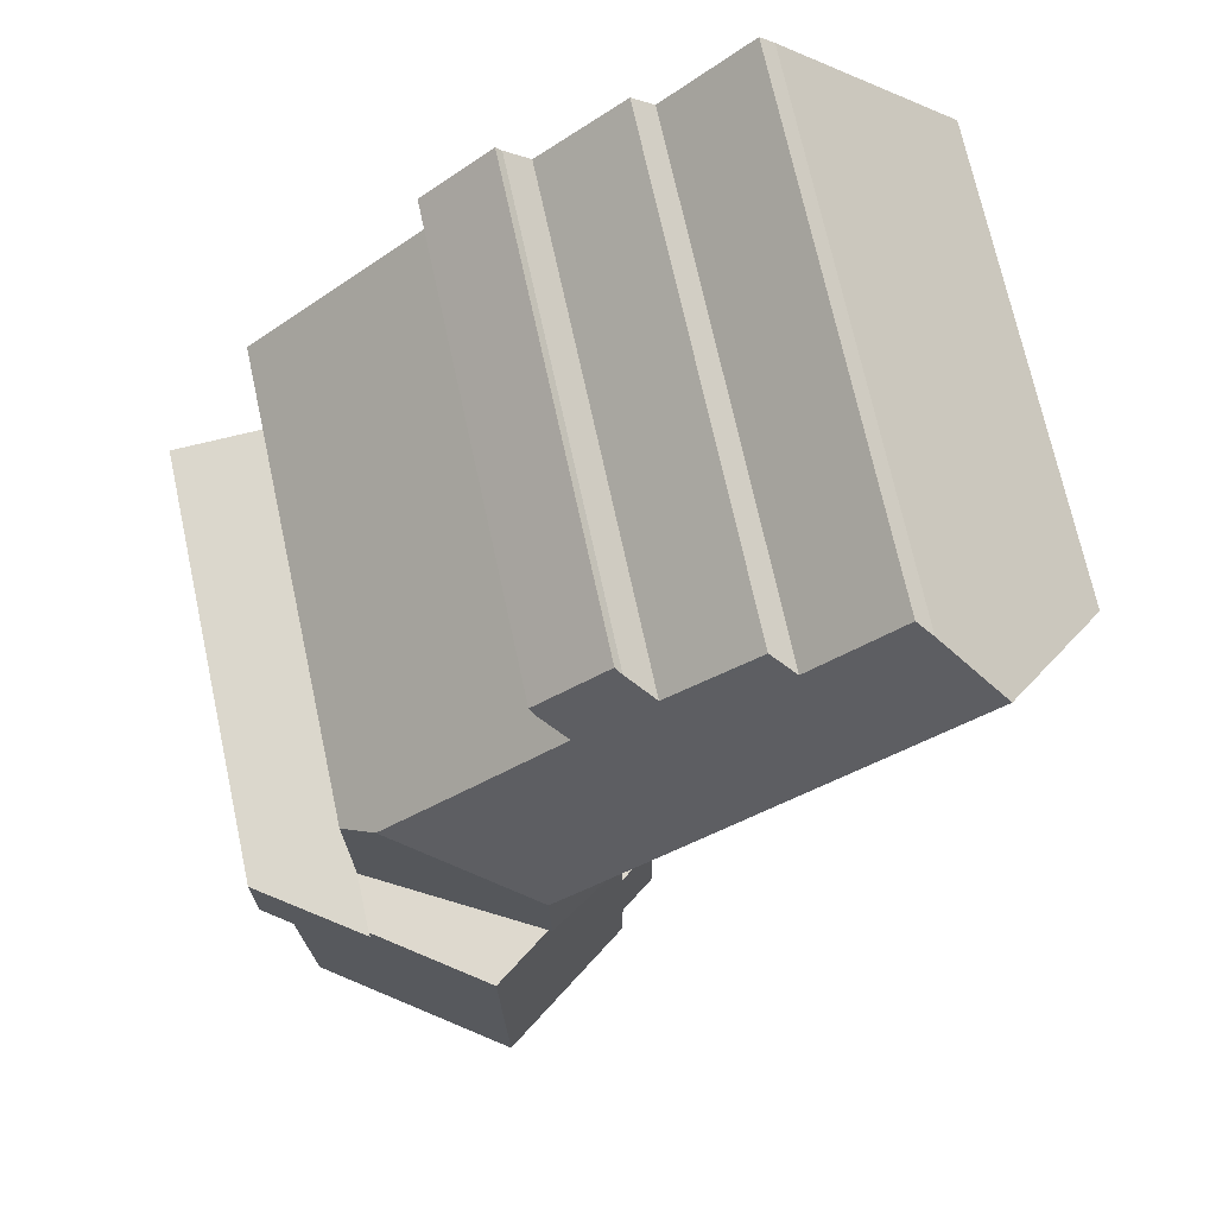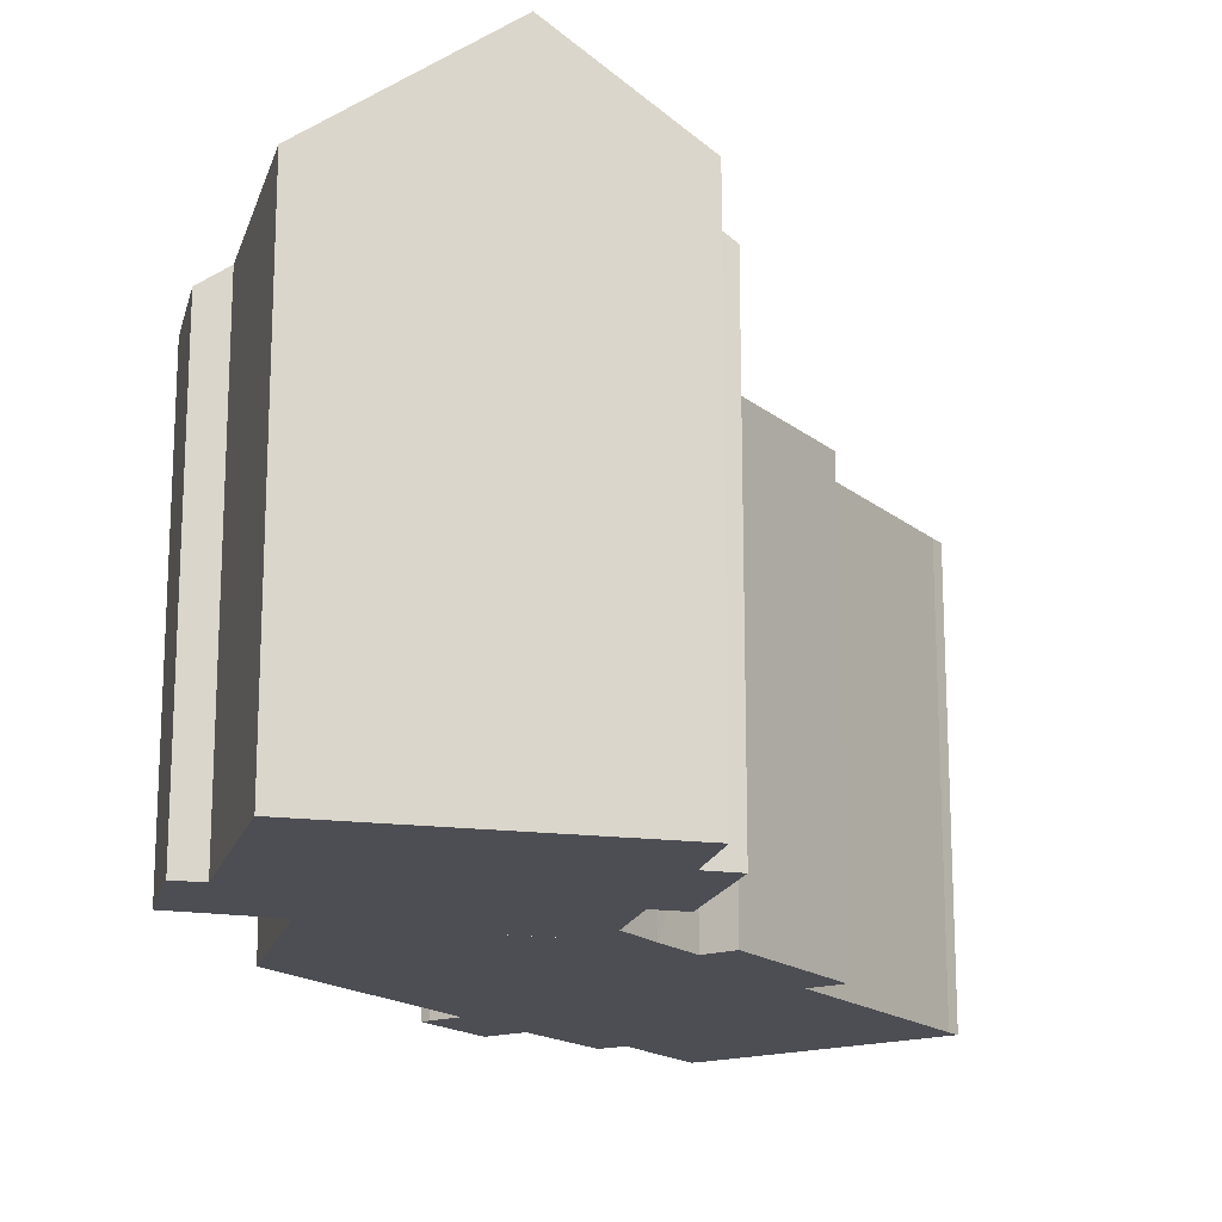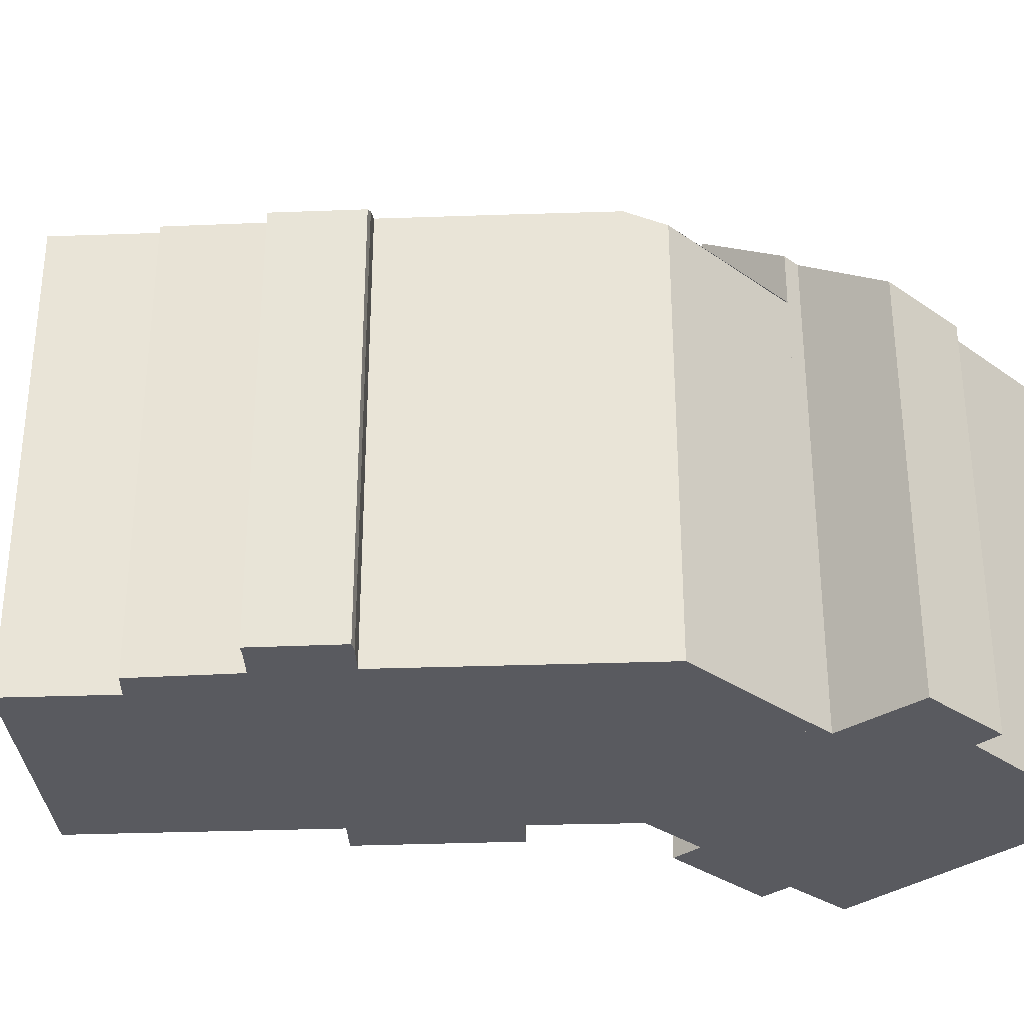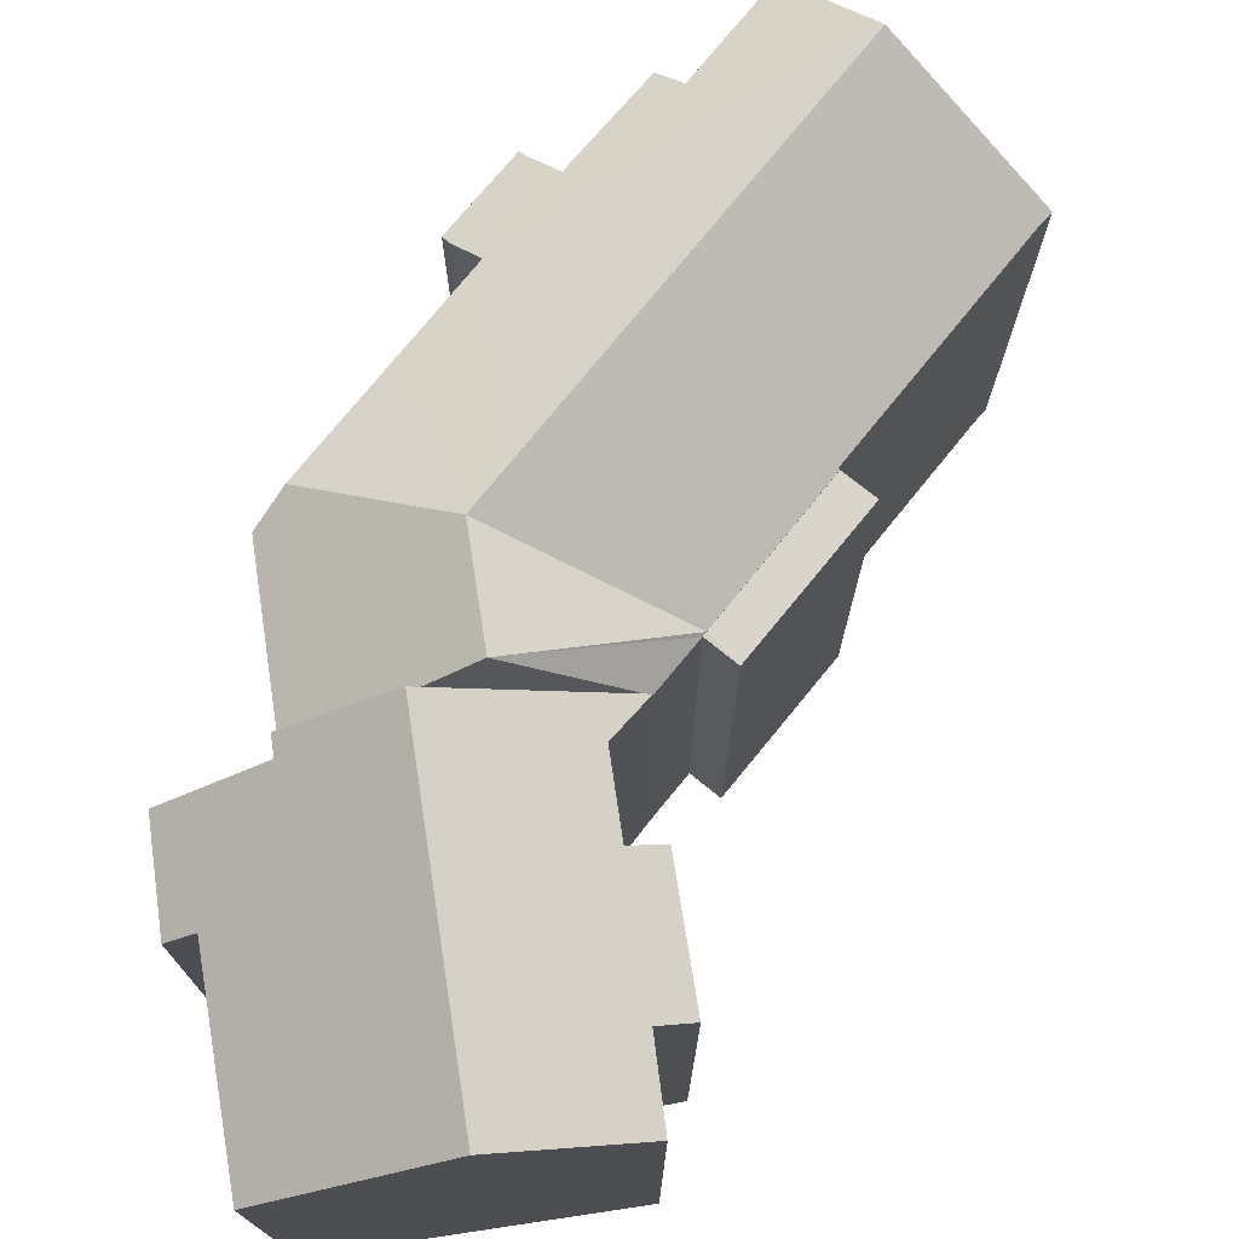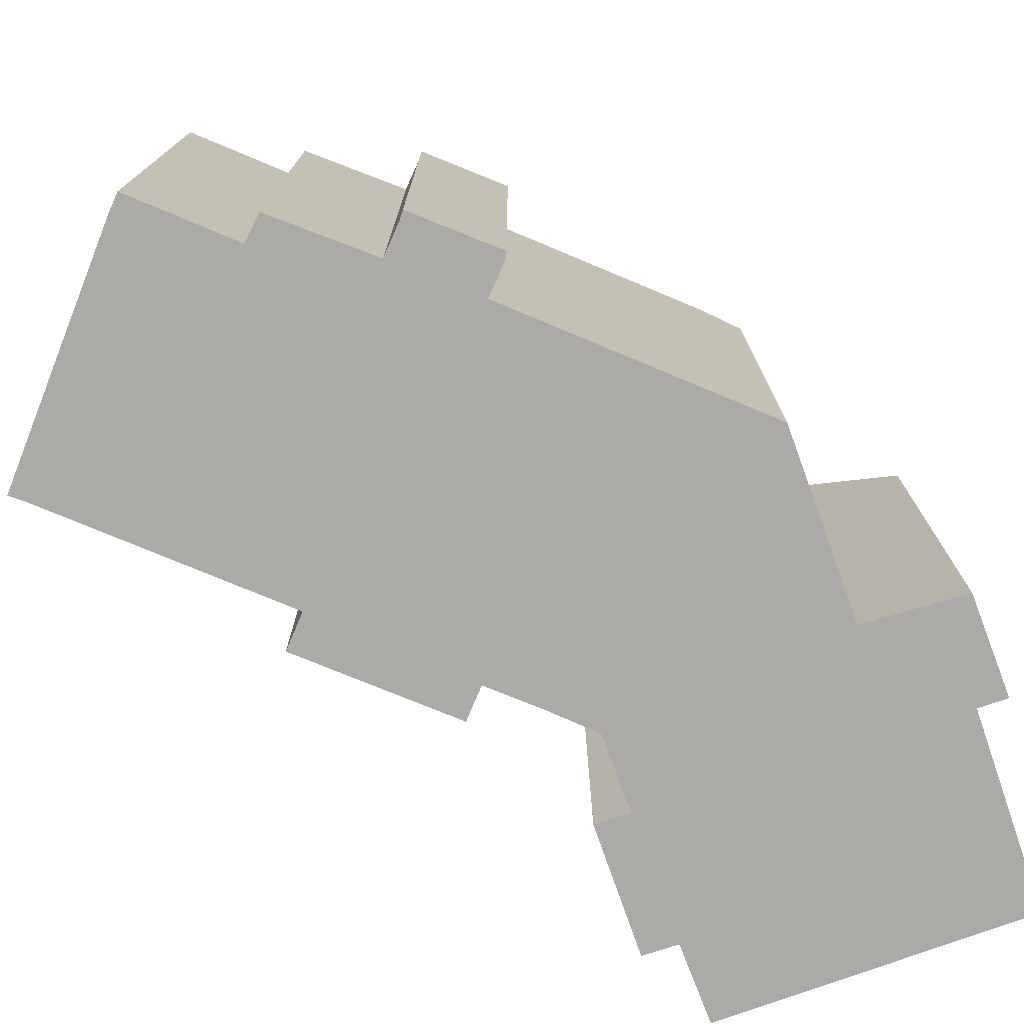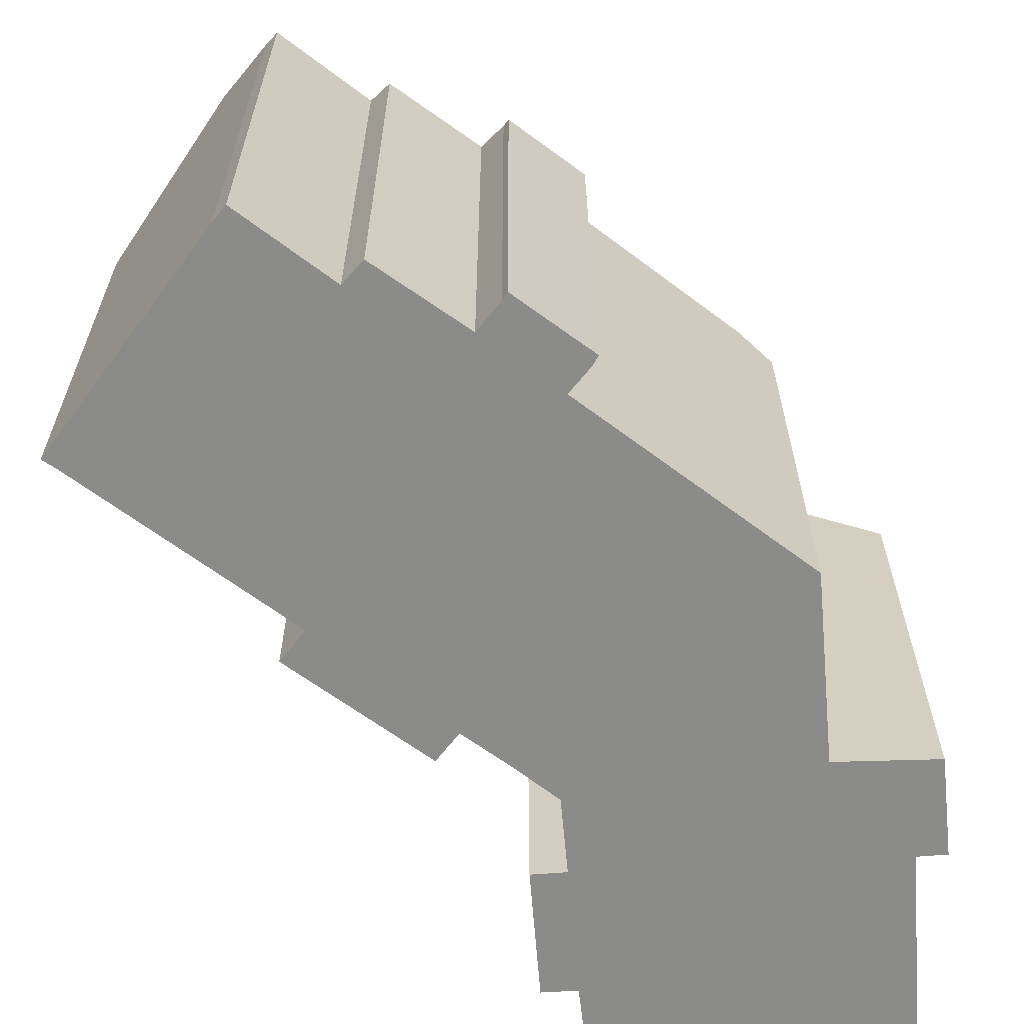
<metadata>
{"format":"obj","ext":"obj","renderer":"f3d","projection":"perspective","resolution":1024,"background":"white","views":[{"elev":71.2,"azim":167.7,"up":"+Z"},{"elev":-17.4,"azim":166.1,"up":"+Y"},{"elev":-31.9,"azim":45.9,"up":"+Y"},{"elev":74.3,"azim":171.8,"up":"+Y"},{"elev":-76.0,"azim":20.3,"up":"+Y"},{"elev":-63.7,"azim":5.6,"up":"+Y"}]}
</metadata>
<code>
v  16.95 19.48 -7.393
v  18.55 16.8 -2.192
v  21.56 16.78 -5.003
v  15.27 19.48 -5.823
v  15.58 16.8 0.577
v  4.132 19.43 4.602
v  13.11 16.85 2.761
v  13.98 16.19 3.645
v  14.07 16.11 3.763
v  14.17 16.02 3.901
v  9.467 17.48 4.574
v  10.11 17.01 5.174
v  10.22 16.93 5.282
v  6.573 17.48 7.274
v  6.086 17.86 6.779
v  16.46 16.11 1.518
v  16.39 16.18 1.403
v  16.59 15.99 1.706
v  22.6 16.12 -11.97
v  22.63 16.15 -6.001
v  16.9 19.46 -11.19
v  18.98 16.08 -11.95
v  12.77 16.11 -11.91
v  22.6 16.08 -11.97
v  11.25 16.09 -10.52
v  11.13 16.11 -10.4
v  6.934 16.11 -6.484
v  6.976 16.14 -6.439
v  2.16 17.84 2.406
v  0.423 16.12 -0.349
v  0 16.11 9.862e-16
v  2.16 16.13 -1.963
v  6.086 -4.151e-16 6.779
v  4.132 -2.818e-16 4.602
v  0 0 0
v  2.16 -1.473e-16 2.406
v  6.573 -4.454e-16 7.274
v  9.467 -2.801e-16 4.574
v  10.22 -3.234e-16 5.282
v  10.11 -3.168e-16 5.174
v  13.11 -1.691e-16 2.761
v  13.98 -2.232e-16 3.645
v  14.17 -2.389e-16 3.901
v  14.07 -2.304e-16 3.763
v  6.976 3.943e-16 -6.439
v  6.934 3.97e-16 -6.484
v  16.59 -1.045e-16 1.706
v  15.58 -3.533e-17 0.577
v  18.55 1.342e-16 -2.192
v  22.63 3.675e-16 -6.001
v  21.56 3.063e-16 -5.003
v  16.39 -8.591e-17 1.403
v  16.46 -9.295e-17 1.518
v  22.6 7.331e-16 -11.97
v  12.77 7.295e-16 -11.91
v  18.98 7.319e-16 -11.95
v  11.13 6.371e-16 -10.4
v  11.25 6.439e-16 -10.52
v  0.423 2.137e-17 -0.349
v  2.16 1.202e-16 -1.963
v  11.13 16.09 -10.4
v  11.25 16.08 -10.52
v  10.39 16.08 -11.44
v  6.934 16.08 -6.484
v  6.035 16.08 -7.44
v  10.39 7.007e-16 -11.44
v  6.035 4.556e-16 -7.44
v  18.89 20.63 -23.52
v  25.1 16.27 -20.27
v  25.02 16.3 -23.55
v  18.98 20.65 -11.95
v  25.19 16.24 -16.47
v  22.6 18.09 -12.67
v  26.18 15.56 -12.92
v  25.19 16.26 -12.85
v  22.6 18.09 -11.97
v  26.22 15.51 -16.48
v  12.9 16.38 -15.95
v  14.13 17.24 -15.98
v  12.82 16.34 -20.58
v  14.12 17.27 -23.49
v  14.08 17.23 -20.63
v  14.14 17.24 -13.25
v  12.77 16.27 -11.91
v  22.6 7.759e-16 -12.67
v  26.18 7.909e-16 -12.92
v  26.22 1.009e-15 -16.48
v  25.19 1.008e-15 -16.47
v  25.02 1.442e-15 -23.55
v  25.1 1.241e-15 -20.27
v  25.19 7.868e-16 -12.85
v  14.13 9.782e-16 -15.98
v  12.9 9.767e-16 -15.95
v  14.12 1.439e-15 -23.49
v  18.89 1.44e-15 -23.52
v  14.08 1.263e-15 -20.63
v  12.82 1.26e-15 -20.58
v  14.14 8.113e-16 -13.25
g defaultobject
f 1 2 3
f 2 1 4
f 2 4 5
f 5 4 6
f 5 6 7
f 5 7 8
f 5 8 9
f 5 9 10
f 7 6 11
f 7 11 12
f 7 12 13
f 11 6 14
f 14 6 15
f 5 16 17
f 16 5 18
f 18 5 10
f 19 3 20
f 3 19 1
f 1 19 21
f 21 22 23
f 22 21 24
f 21 23 25
f 21 25 26
f 4 26 27
f 26 4 1
f 21 26 1
f 4 27 28
f 29 30 31
f 32 4 28
f 4 32 30
f 4 30 29
f 4 29 6
f 21 19 24
f 29 15 6
f 15 29 33
f 33 29 31
f 33 31 34
f 34 31 35
f 34 35 36
f 33 14 15
f 14 33 37
f 38 12 11
f 12 38 13
f 13 38 39
f 39 38 40
f 41 8 7
f 8 41 42
f 42 9 8
f 9 42 10
f 10 42 43
f 43 42 44
f 27 45 28
f 45 27 46
f 37 11 14
f 11 37 38
f 39 7 13
f 7 39 41
f 43 18 10
f 18 43 47
f 48 2 5
f 2 48 3
f 3 48 20
f 20 48 49
f 20 49 50
f 50 49 51
f 16 52 17
f 52 16 18
f 52 18 47
f 52 47 53
f 17 48 5
f 48 17 52
f 50 24 20
f 24 50 54
f 54 22 24
f 22 54 23
f 23 54 55
f 55 54 56
f 55 25 23
f 25 55 26
f 26 55 27
f 27 55 57
f 27 57 46
f 57 55 58
f 45 32 28
f 32 45 30
f 30 45 59
f 59 45 60
f 59 31 30
f 31 59 35
f 50 56 54
f 56 50 55
f 55 50 58
f 58 50 57
f 57 50 46
f 46 50 51
f 46 51 49
f 46 49 45
f 45 49 60
f 60 49 48
f 60 48 52
f 60 52 53
f 60 53 47
f 60 47 41
f 41 47 42
f 42 47 44
f 44 47 43
f 41 59 60
f 59 41 38
f 38 41 40
f 40 41 39
f 59 38 35
f 38 36 35
f 36 38 37
f 36 37 34
f 34 37 33
f 61 62 63
f 64 63 65
f 63 64 61
f 46 61 64
f 61 46 62
f 62 46 58
f 58 46 57
f 58 63 62
f 63 58 66
f 66 65 63
f 65 66 67
f 67 64 65
f 64 67 46
f 57 66 58
f 66 57 46
f 66 46 67
f 68 69 70
f 69 68 71
f 69 71 72
f 72 71 73
f 72 73 74
f 74 73 75
f 73 71 76
f 74 77 72
f 78 79 80
f 81 71 68
f 71 81 82
f 71 82 80
f 71 80 79
f 71 79 83
f 71 83 84
f 54 73 76
f 73 54 85
f 86 77 74
f 77 86 87
f 88 69 72
f 69 88 70
f 70 88 89
f 89 88 90
f 85 75 73
f 75 85 74
f 74 85 86
f 86 85 91
f 78 92 79
f 92 78 93
f 84 76 71
f 76 84 54
f 54 84 56
f 56 84 55
f 77 88 72
f 88 77 87
f 70 81 68
f 81 70 89
f 81 89 94
f 94 89 95
f 96 80 82
f 80 96 97
f 94 82 81
f 82 94 96
f 80 93 78
f 93 80 97
f 92 83 79
f 83 92 98
f 98 84 83
f 84 98 55
f 95 96 94
f 96 95 89
f 96 93 97
f 93 96 89
f 93 89 90
f 93 90 92
f 92 90 98
f 98 90 88
f 98 88 55
f 55 88 56
f 56 88 87
f 56 87 85
f 85 87 86
f 85 86 91
f 54 56 85

</code>
